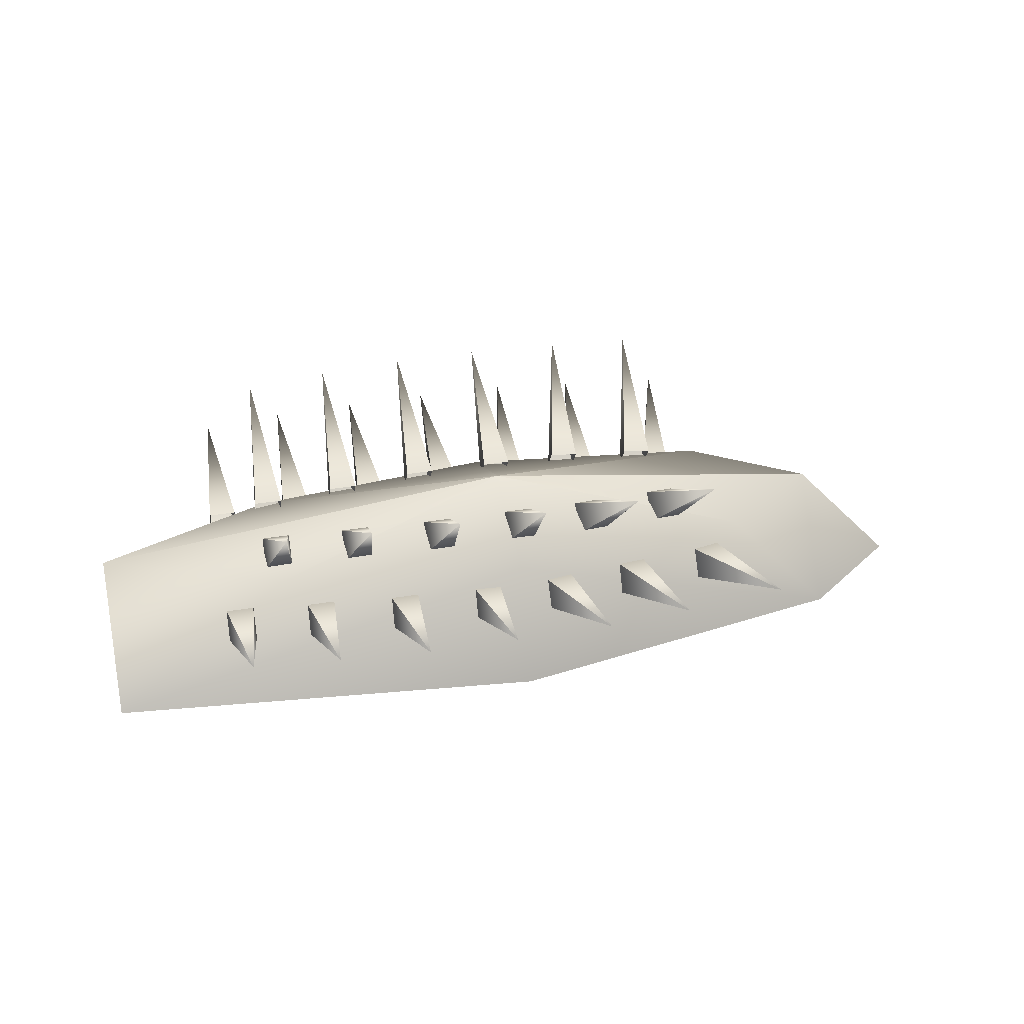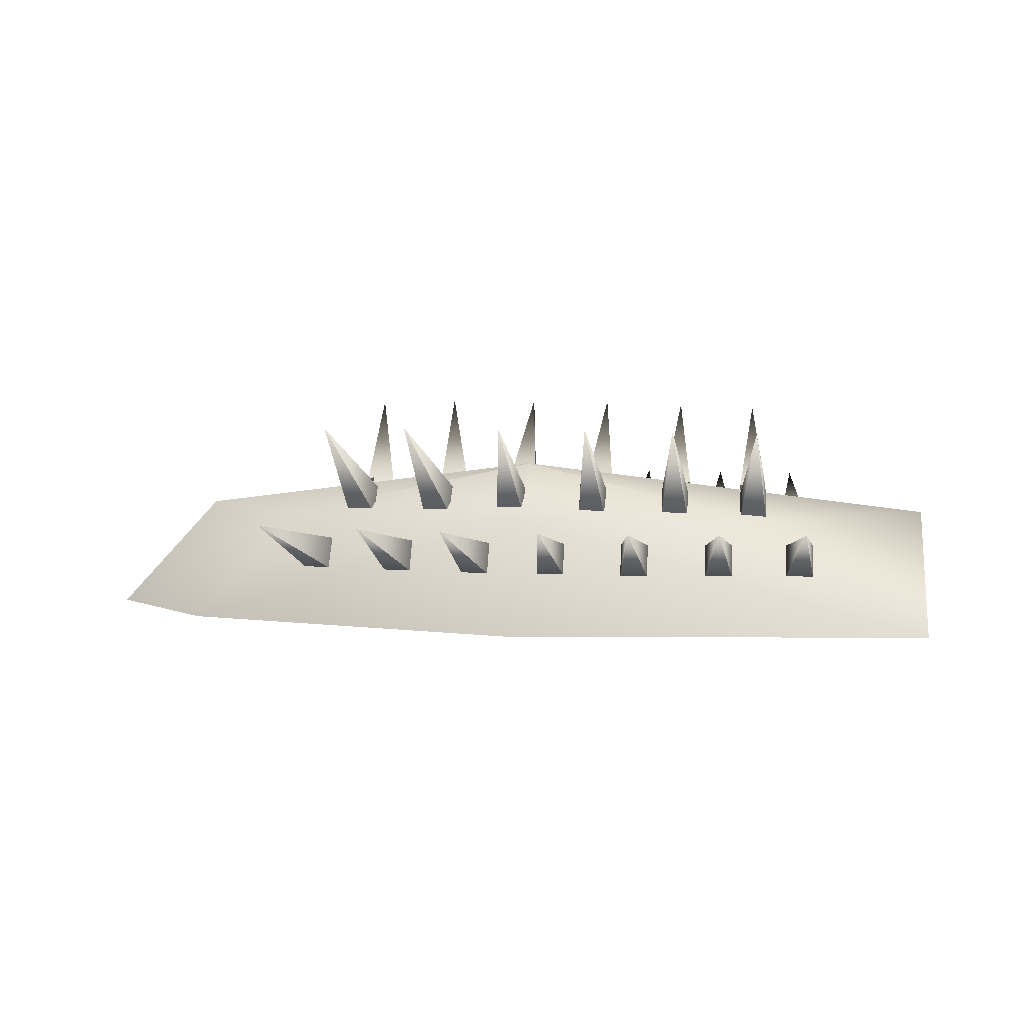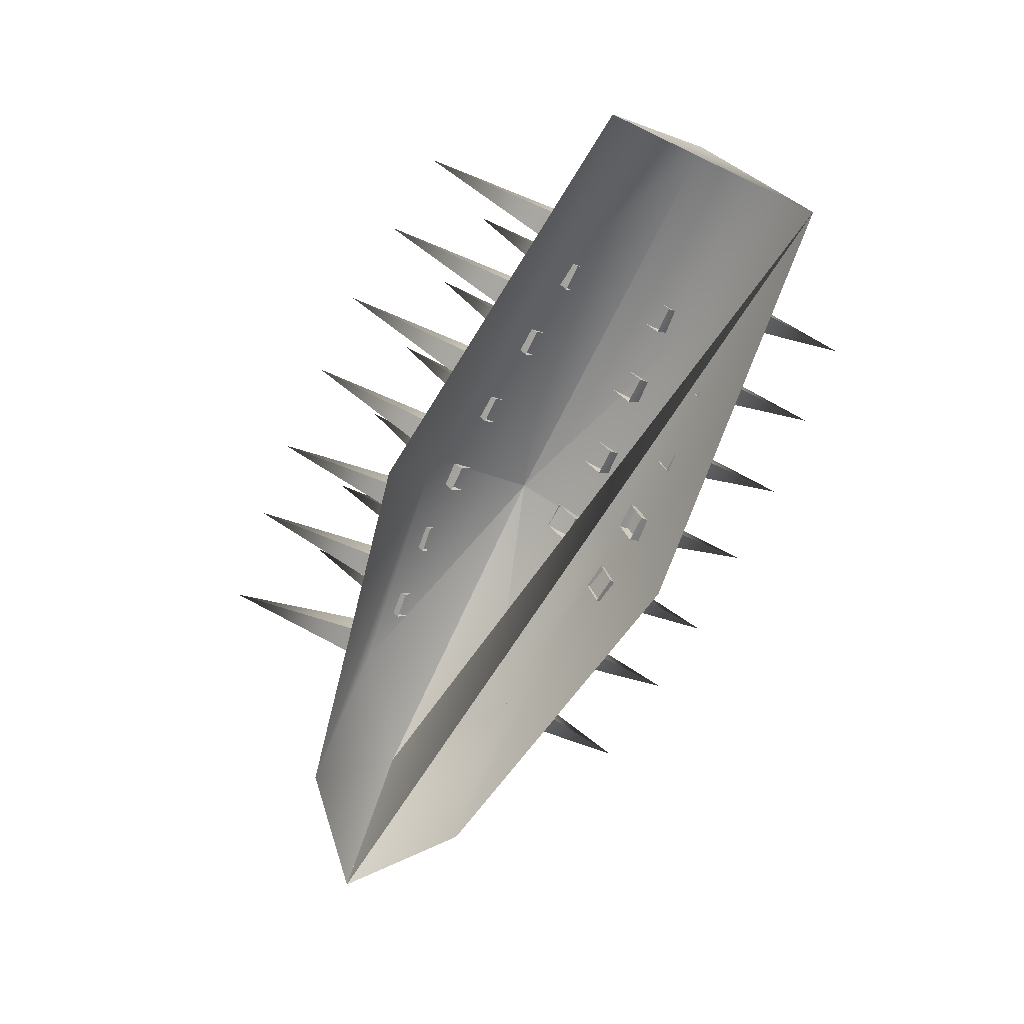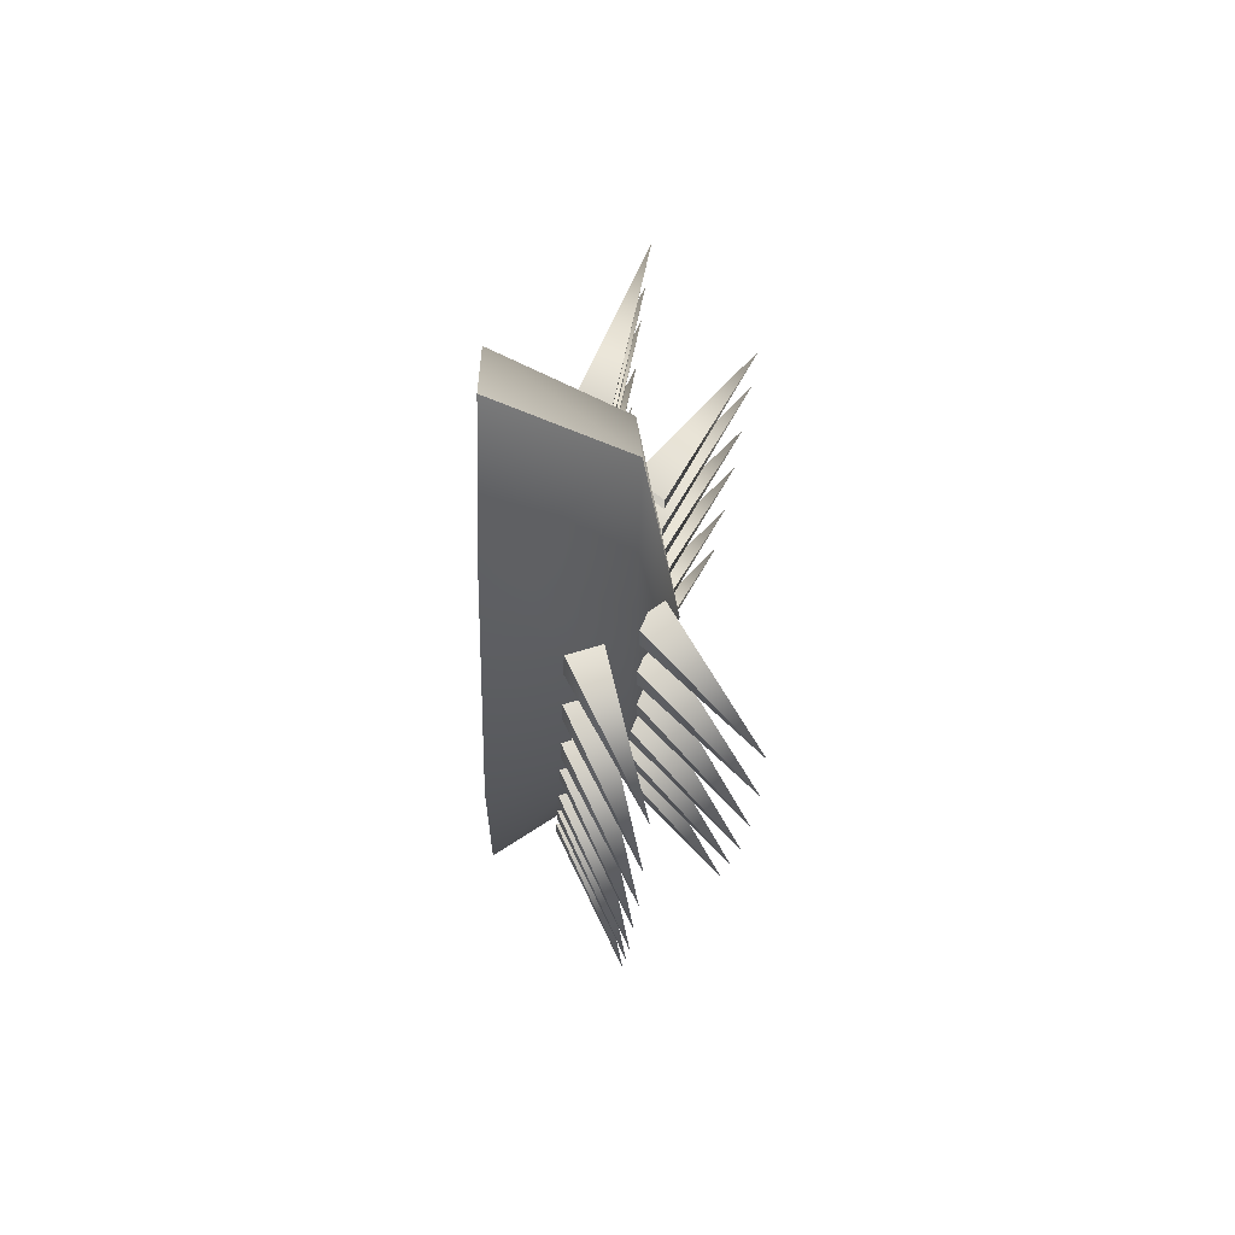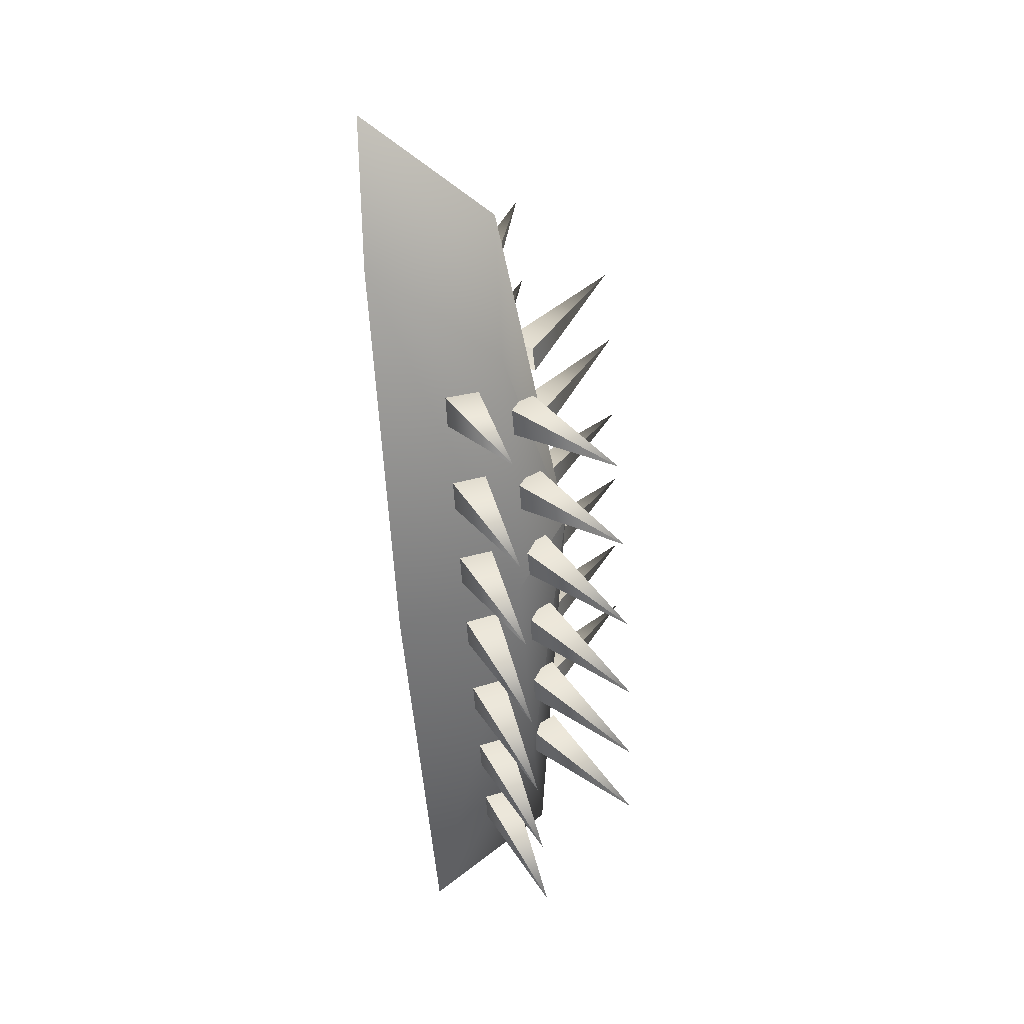
<metadata>
{"format":"obj","ext":"obj","renderer":"f3d","projection":"perspective","resolution":1024,"background":"white","views":[{"elev":32.7,"azim":-13.3,"up":"+Y"},{"elev":8.0,"azim":-173.5,"up":"+Y"},{"elev":-71.0,"azim":-115.5,"up":"+Y"},{"elev":-18.6,"azim":88.0,"up":"+Z"},{"elev":-52.9,"azim":93.7,"up":"+Z"}]}
</metadata>
<code>
v -1.495 4.512 0.578
v 19.34 0.5092 7.155
v 28.35 0.5092 0.578
v -1.495 4.512 0.578
v -1.495 0.5092 9.88
v -1.495 4.512 0.578
v -22.33 0.5092 7.155
v -1.495 4.512 0.578
v -37.4 0.5092 0.578
v -1.495 4.512 0.578
v -22.33 0.5092 -5.999
v -1.495 4.512 0.578
v -1.495 0.5092 -8.724
v -1.495 4.512 0.578
v 19.34 0.5092 -5.999
v -1.495 4.512 0.578
v 28.35 0.5092 0.578
v 37.4 -9.202 0.578
v 28.35 -9.202 7.747
v -1.495 -9.202 13.73
v -37.4 -9.202 9.88
v -37.4 -9.202 -8.724
v -1.495 -9.202 -12.58
v 28.35 -9.202 -6.591
v 37.4 -9.202 0.578
v 28.35 0.5092 0.578
v -37.4 -9.202 9.88
v 37.4 -9.202 0.578
v -37.4 0.5092 0.578
v -37.4 -9.202 -8.724
v -4.504 1.312 -21.56
v -5.671 -1.432 -9.451
v -4.504 1.312 -21.56
v -3.338 -1.432 -9.451
v -3.338 -1.432 -9.451
v -3.338 -3.982 -10.33
v -3.338 -3.982 -10.33
v -5.671 -3.982 -10.33
v -5.671 -3.982 -10.33
v -5.671 -1.432 -9.451
v -4.504 1.312 -21.56
v -4.504 1.312 -21.56
v -11.84 1.312 -21.56
v -13 -1.432 -9.451
v -11.84 1.312 -21.56
v -10.67 -1.432 -9.451
v -10.67 -1.432 -9.451
v -10.67 -3.982 -10.33
v -10.67 -3.982 -10.33
v -13 -3.982 -10.33
v -13 -3.982 -10.33
v -13 -1.432 -9.451
v -11.84 1.312 -21.56
v -11.84 1.312 -21.56
v -19.17 1.312 -20.9
v -20.34 -1.432 -8.784
v -19.17 1.312 -20.9
v -18 -1.432 -8.784
v -18 -1.432 -8.784
v -18 -3.982 -9.662
v -18 -3.982 -9.662
v -20.34 -3.982 -9.662
v -20.34 -3.982 -9.662
v -20.34 -1.432 -8.784
v -19.17 1.312 -20.9
v -19.17 1.312 -20.9
v -26.17 1.312 -20.23
v -27.34 -1.432 -8.117
v -26.17 1.312 -20.23
v -25 -1.432 -8.117
v -25 -1.432 -8.117
v -25 -3.982 -8.995
v -25 -3.982 -8.995
v -27.34 -3.982 -8.995
v -27.34 -3.982 -8.995
v -27.34 -1.432 -8.117
v -26.17 1.312 -20.23
v -26.17 1.312 -20.23
v 3.54 1.312 -21.52
v 0.9063 -1.432 -9.639
v 3.54 1.312 -21.52
v 3.222 -1.432 -9.355
v 3.222 -1.432 -9.355
v 3.329 -3.982 -10.23
v 3.329 -3.982 -10.23
v 1.013 -3.982 -10.51
v 1.013 -3.982 -10.51
v 0.9063 -1.432 -9.639
v 3.54 1.312 -21.52
v 3.54 1.312 -21.52
v 10.54 1.312 -20.85
v 7.906 -1.432 -8.973
v 10.54 1.312 -20.85
v 10.22 -1.432 -8.688
v 10.22 -1.432 -8.688
v 10.33 -3.982 -9.56
v 10.33 -3.982 -9.56
v 8.013 -3.982 -9.845
v 8.013 -3.982 -9.845
v 7.906 -1.432 -8.973
v 10.54 1.312 -20.85
v 10.54 1.312 -20.85
v 19.14 1.312 -19.75
v 15.28 -1.432 -8.207
v 19.14 1.312 -19.75
v 17.55 -1.432 -7.682
v 17.55 -1.432 -7.682
v 17.75 -3.982 -8.538
v 17.75 -3.982 -8.538
v 15.48 -3.982 -9.063
v 15.48 -3.982 -9.063
v 15.28 -1.432 -8.207
v 19.14 1.312 -19.75
v 19.14 1.312 -19.75
v -4.56 1.598 21.56
v -5.727 -1.146 9.451
v -4.56 1.598 21.56
v -3.393 -1.146 9.451
v -3.393 -1.146 9.451
v -3.393 -3.697 10.33
v -3.393 -3.697 10.33
v -5.727 -3.697 10.33
v -5.727 -3.697 10.33
v -5.727 -1.146 9.451
v -4.56 1.598 21.56
v -4.56 1.598 21.56
v -11.89 1.598 21.56
v -13.06 -1.146 9.451
v -11.89 1.598 21.56
v -10.73 -1.146 9.451
v -10.73 -1.146 9.451
v -10.73 -3.697 10.33
v -10.73 -3.697 10.33
v -13.06 -3.697 10.33
v -13.06 -3.697 10.33
v -13.06 -1.146 9.451
v -11.89 1.598 21.56
v -11.89 1.598 21.56
v -19.23 1.598 20.9
v -20.39 -1.146 8.784
v -19.23 1.598 20.9
v -18.06 -1.146 8.784
v -18.06 -1.146 8.784
v -18.06 -3.697 9.662
v -18.06 -3.697 9.662
v -20.39 -3.697 9.662
v -20.39 -3.697 9.662
v -20.39 -1.146 8.784
v -19.23 1.598 20.9
v -19.23 1.598 20.9
v -26.23 1.598 20.23
v -27.39 -1.146 8.117
v -26.23 1.598 20.23
v -25.06 -1.146 8.117
v -25.06 -1.146 8.117
v -25.06 -3.697 8.995
v -25.06 -3.697 8.995
v -27.39 -3.697 8.995
v -27.39 -3.697 8.995
v -27.39 -1.146 8.117
v -26.23 1.598 20.23
v -26.23 1.598 20.23
v 3.485 1.598 21.52
v 0.8507 -1.146 9.639
v 3.485 1.598 21.52
v 3.167 -1.146 9.355
v 3.167 -1.146 9.355
v 3.274 -3.697 10.23
v 3.274 -3.697 10.23
v 0.9577 -3.697 10.51
v 0.9577 -3.697 10.51
v 0.8507 -1.146 9.639
v 3.485 1.598 21.52
v 3.485 1.598 21.52
v 10.48 1.598 20.85
v 7.851 -1.146 8.973
v 10.48 1.598 20.85
v 10.17 -1.146 8.688
v 10.17 -1.146 8.688
v 10.27 -3.697 9.56
v 10.27 -3.697 9.56
v 7.958 -3.697 9.845
v 7.958 -3.697 9.845
v 7.851 -1.146 8.973
v 10.48 1.598 20.85
v 10.48 1.598 20.85
v 19.09 1.598 19.75
v 15.23 -1.146 8.207
v 19.09 1.598 19.75
v 17.5 -1.146 7.682
v 17.5 -1.146 7.682
v 17.7 -3.697 8.538
v 17.7 -3.697 8.538
v 15.42 -3.697 9.063
v 15.42 -3.697 9.063
v 15.23 -1.146 8.207
v 19.09 1.598 19.75
v 19.09 1.598 19.75
v -0.5598 9.202 14.8
v -1.727 2.85 4.129
v -0.5598 9.202 14.8
v 0.6068 2.85 4.129
v 0.6068 2.85 4.129
v 0.6068 0.6952 5.752
v 0.6068 0.6952 5.752
v -1.727 0.6952 5.752
v -1.727 0.6952 5.752
v -1.727 2.85 4.129
v -0.5598 9.202 14.8
v -0.5598 9.202 14.8
v -7.893 9.202 14.8
v -9.06 2.85 4.129
v -7.893 9.202 14.8
v -6.727 2.85 4.129
v -6.727 2.85 4.129
v -6.727 0.6952 5.752
v -6.727 0.6952 5.752
v -9.06 0.6952 5.752
v -9.06 0.6952 5.752
v -9.06 2.85 4.129
v -7.893 9.202 14.8
v -7.893 9.202 14.8
v -15.23 8.996 14.17
v -16.39 2.644 3.495
v -15.23 8.996 14.17
v -14.06 2.644 3.495
v -14.06 2.644 3.495
v -14.06 0.4892 5.118
v -14.06 0.4892 5.118
v -16.39 0.4892 5.118
v -16.39 0.4892 5.118
v -16.39 2.644 3.495
v -15.23 8.996 14.17
v -15.23 8.996 14.17
v -22.23 8.79 13.53
v -23.39 2.438 2.861
v -22.23 8.79 13.53
v -21.06 2.438 2.861
v -21.06 2.438 2.861
v -21.06 0.2832 4.484
v -21.06 0.2832 4.484
v -23.39 0.2832 4.484
v -23.39 0.2832 4.484
v -23.39 2.438 2.861
v -22.23 8.79 13.53
v -22.23 8.79 13.53
v 7.485 9.189 14.76
v 4.851 2.908 4.309
v 7.485 9.189 14.76
v 7.167 2.82 4.038
v 7.167 2.82 4.038
v 7.274 0.6637 5.655
v 7.274 0.6637 5.655
v 4.958 0.7516 5.926
v 4.958 0.7516 5.926
v 4.851 2.908 4.309
v 7.485 9.189 14.76
v 7.485 9.189 14.76
v 14.48 8.983 14.12
v 11.85 2.702 3.675
v 14.48 8.983 14.12
v 14.17 2.614 3.404
v 14.17 2.614 3.404
v 14.27 0.4577 5.021
v 14.27 0.4577 5.021
v 11.96 0.5456 5.292
v 11.96 0.5456 5.292
v 11.85 2.702 3.675
v 14.48 8.983 14.12
v 14.48 8.983 14.12
v -0.5043 9.202 -14.97
v -1.671 2.85 -4.296
v -0.5043 9.202 -14.97
v 0.6624 2.85 -4.296
v 0.6624 2.85 -4.296
v 0.6624 0.6952 -5.919
v 0.6624 0.6952 -5.919
v -1.671 0.6952 -5.919
v -1.671 0.6952 -5.919
v -1.671 2.85 -4.296
v -0.5043 9.202 -14.97
v -0.5043 9.202 -14.97
v -7.838 9.202 -14.97
v -9.004 2.85 -4.296
v -7.838 9.202 -14.97
v -6.671 2.85 -4.296
v -6.671 2.85 -4.296
v -6.671 0.6952 -5.919
v -6.671 0.6952 -5.919
v -9.004 0.6952 -5.919
v -9.004 0.6952 -5.919
v -9.004 2.85 -4.296
v -7.838 9.202 -14.97
v -7.838 9.202 -14.97
v -15.17 8.996 -14.33
v -16.34 2.644 -3.661
v -15.17 8.996 -14.33
v -14 2.644 -3.661
v -14 2.644 -3.661
v -14 0.4892 -5.285
v -14 0.4892 -5.285
v -16.34 0.4892 -5.285
v -16.34 0.4892 -5.285
v -16.34 2.644 -3.661
v -15.17 8.996 -14.33
v -15.17 8.996 -14.33
v -22.17 8.79 -13.7
v -23.34 2.438 -3.027
v -22.17 8.79 -13.7
v -21 2.438 -3.027
v -21 2.438 -3.027
v -21 0.2832 -4.651
v -21 0.2832 -4.651
v -23.34 0.2832 -4.651
v -23.34 0.2832 -4.651
v -23.34 2.438 -3.027
v -22.17 8.79 -13.7
v -22.17 8.79 -13.7
v 7.54 9.189 -14.93
v 4.906 2.908 -4.475
v 7.54 9.189 -14.93
v 7.222 2.82 -4.205
v 7.222 2.82 -4.205
v 7.329 0.6637 -5.822
v 7.329 0.6637 -5.822
v 5.013 0.7516 -6.092
v 5.013 0.7516 -6.092
v 4.906 2.908 -4.475
v 7.54 9.189 -14.93
v 7.54 9.189 -14.93
v 14.54 8.983 -14.29
v 11.91 2.702 -3.841
v 14.54 8.983 -14.29
v 14.22 2.614 -3.571
v 14.22 2.614 -3.571
v 14.33 0.4577 -5.188
v 14.33 0.4577 -5.188
v 12.01 0.5456 -5.458
v 12.01 0.5456 -5.458
v 11.91 2.702 -3.841
v 14.54 8.983 -14.29
v 14.54 8.983 -14.29
g Sphere01
f 1 2 3
f 4 5 2
f 6 7 5
f 8 9 7
f 10 11 9
f 12 13 11
f 14 15 13
f 16 17 15
f 18 3 19
f 3 2 19
f 19 2 5
f 19 5 20
f 20 5 21
f 5 7 21
f 21 7 9
f 9 11 22
f 22 11 13
f 22 13 23
f 23 13 24
f 13 15 24
f 24 15 17
f 24 17 25
f 26 27 28
f 29 30 27
g Thorn
f 31 32 33
f 32 34 33
f 31 35 33
f 35 36 33
f 31 37 33
f 37 38 33
f 31 39 33
f 39 40 33
f 31 41 33
f 41 42 33
f 43 44 45
f 44 46 45
f 43 47 45
f 47 48 45
f 43 49 45
f 49 50 45
f 43 51 45
f 51 52 45
f 43 53 45
f 53 54 45
f 55 56 57
f 56 58 57
f 55 59 57
f 59 60 57
f 55 61 57
f 61 62 57
f 55 63 57
f 63 64 57
f 55 65 57
f 65 66 57
f 67 68 69
f 68 70 69
f 67 71 69
f 71 72 69
f 67 73 69
f 73 74 69
f 67 75 69
f 75 76 69
f 67 77 69
f 77 78 69
f 79 80 81
f 80 82 81
f 79 83 81
f 83 84 81
f 79 85 81
f 85 86 81
f 79 87 81
f 87 88 81
f 79 89 81
f 89 90 81
f 91 92 93
f 92 94 93
f 91 95 93
f 95 96 93
f 91 97 93
f 97 98 93
f 91 99 93
f 99 100 93
f 91 101 93
f 101 102 93
f 103 104 105
f 104 106 105
f 103 107 105
f 107 108 105
f 103 109 105
f 109 110 105
f 103 111 105
f 111 112 105
f 103 113 105
f 113 114 105
f 115 116 117
f 115 118 116
f 115 119 117
f 115 120 119
f 115 121 117
f 115 122 121
f 115 123 117
f 115 124 123
f 115 125 117
f 115 126 125
f 127 128 129
f 127 130 128
f 127 131 129
f 127 132 131
f 127 133 129
f 127 134 133
f 127 135 129
f 127 136 135
f 127 137 129
f 127 138 137
f 139 140 141
f 139 142 140
f 139 143 141
f 139 144 143
f 139 145 141
f 139 146 145
f 139 147 141
f 139 148 147
f 139 149 141
f 139 150 149
f 151 152 153
f 151 154 152
f 151 155 153
f 151 156 155
f 151 157 153
f 151 158 157
f 151 159 153
f 151 160 159
f 151 161 153
f 151 162 161
f 163 164 165
f 163 166 164
f 163 167 165
f 163 168 167
f 163 169 165
f 163 170 169
f 163 171 165
f 163 172 171
f 163 173 165
f 163 174 173
f 175 176 177
f 175 178 176
f 175 179 177
f 175 180 179
f 175 181 177
f 175 182 181
f 175 183 177
f 175 184 183
f 175 185 177
f 175 186 185
f 187 188 189
f 187 190 188
f 187 191 189
f 187 192 191
f 187 193 189
f 187 194 193
f 187 195 189
f 187 196 195
f 187 197 189
f 187 198 197
f 199 200 201
f 199 202 200
f 199 203 201
f 199 204 203
f 199 205 201
f 199 206 205
f 199 207 201
f 199 208 207
f 199 209 201
f 199 210 209
f 211 212 213
f 211 214 212
f 211 215 213
f 211 216 215
f 211 217 213
f 211 218 217
f 211 219 213
f 211 220 219
f 211 221 213
f 211 222 221
f 223 224 225
f 223 226 224
f 223 227 225
f 223 228 227
f 223 229 225
f 223 230 229
f 223 231 225
f 223 232 231
f 223 233 225
f 223 234 233
f 235 236 237
f 235 238 236
f 235 239 237
f 235 240 239
f 235 241 237
f 235 242 241
f 235 243 237
f 235 244 243
f 235 245 237
f 235 246 245
f 247 248 249
f 247 250 248
f 247 251 249
f 247 252 251
f 247 253 249
f 247 254 253
f 247 255 249
f 247 256 255
f 247 257 249
f 247 258 257
f 259 260 261
f 259 262 260
f 259 263 261
f 259 264 263
f 259 265 261
f 259 266 265
f 259 267 261
f 259 268 267
f 259 269 261
f 259 270 269
f 273 272 271
f 272 274 271
f 273 275 271
f 275 276 271
f 273 277 271
f 277 278 271
f 273 279 271
f 279 280 271
f 273 281 271
f 281 282 271
f 285 284 283
f 284 286 283
f 285 287 283
f 287 288 283
f 285 289 283
f 289 290 283
f 285 291 283
f 291 292 283
f 285 293 283
f 293 294 283
f 297 296 295
f 296 298 295
f 297 299 295
f 299 300 295
f 297 301 295
f 301 302 295
f 297 303 295
f 303 304 295
f 297 305 295
f 305 306 295
f 309 308 307
f 308 310 307
f 309 311 307
f 311 312 307
f 309 313 307
f 313 314 307
f 309 315 307
f 315 316 307
f 309 317 307
f 317 318 307
f 321 320 319
f 320 322 319
f 321 323 319
f 323 324 319
f 321 325 319
f 325 326 319
f 321 327 319
f 327 328 319
f 321 329 319
f 329 330 319
f 333 332 331
f 332 334 331
f 333 335 331
f 335 336 331
f 333 337 331
f 337 338 331
f 333 339 331
f 339 340 331
f 333 341 331
f 341 342 331

</code>
